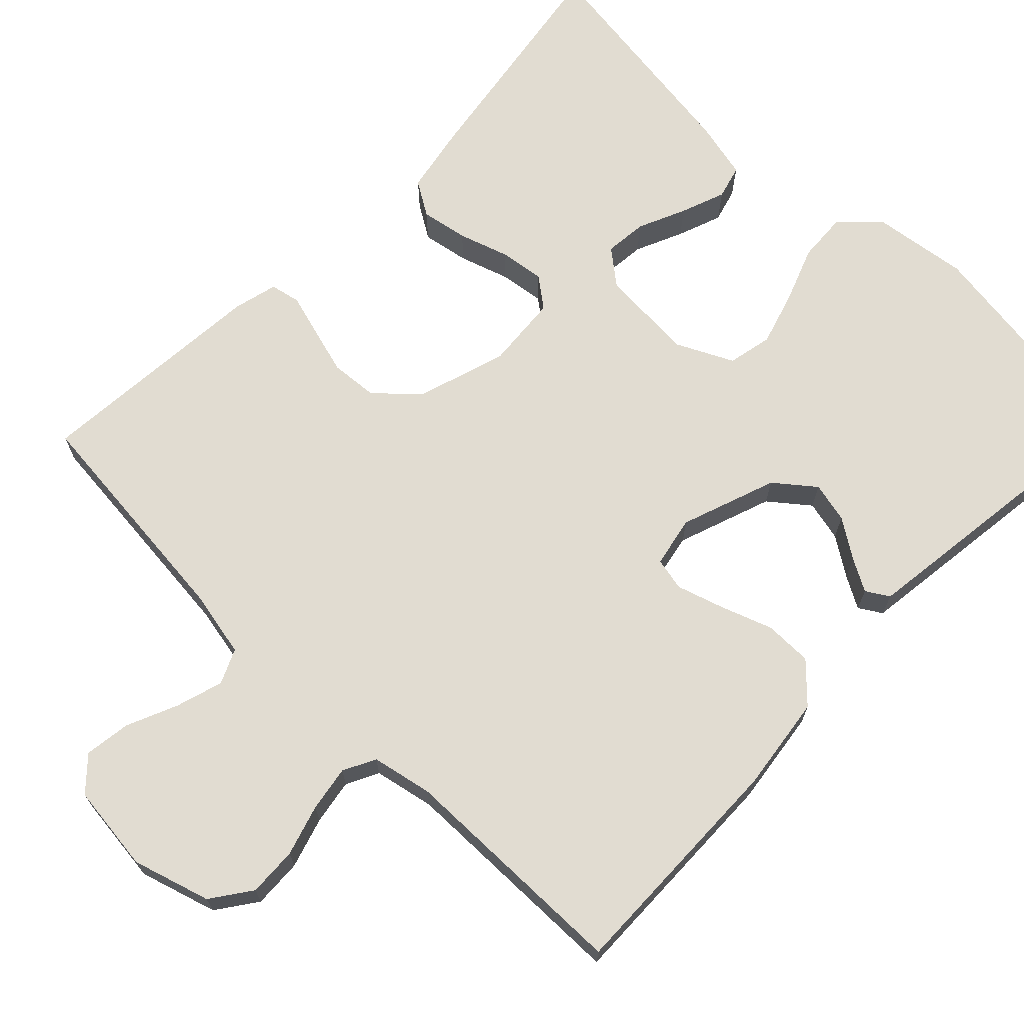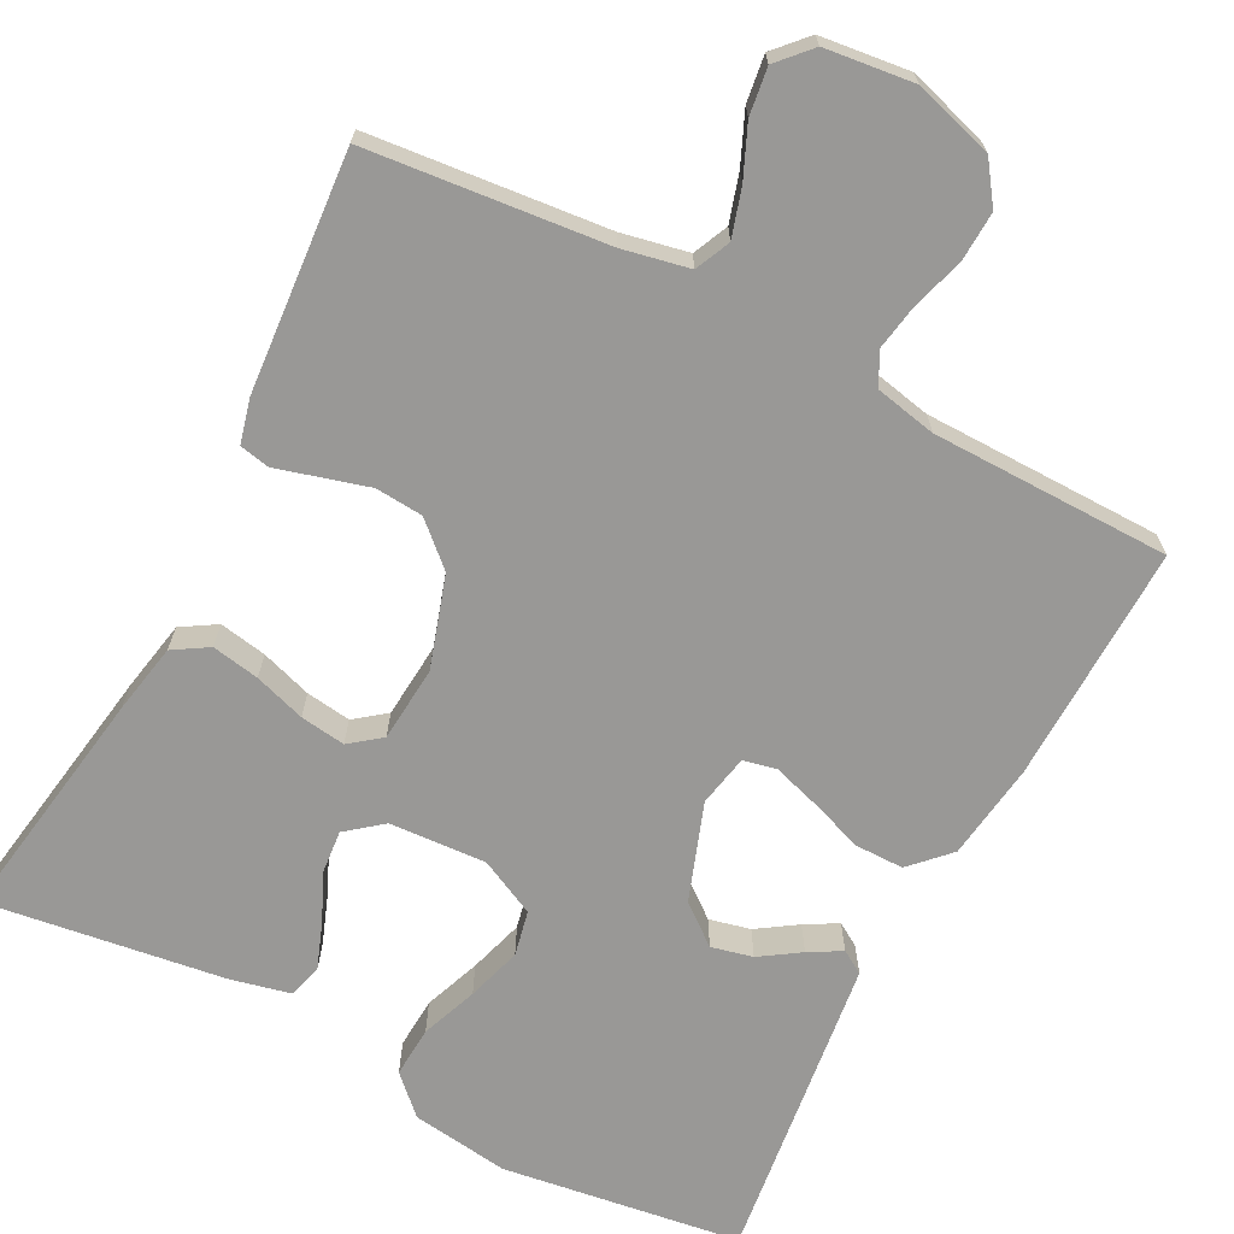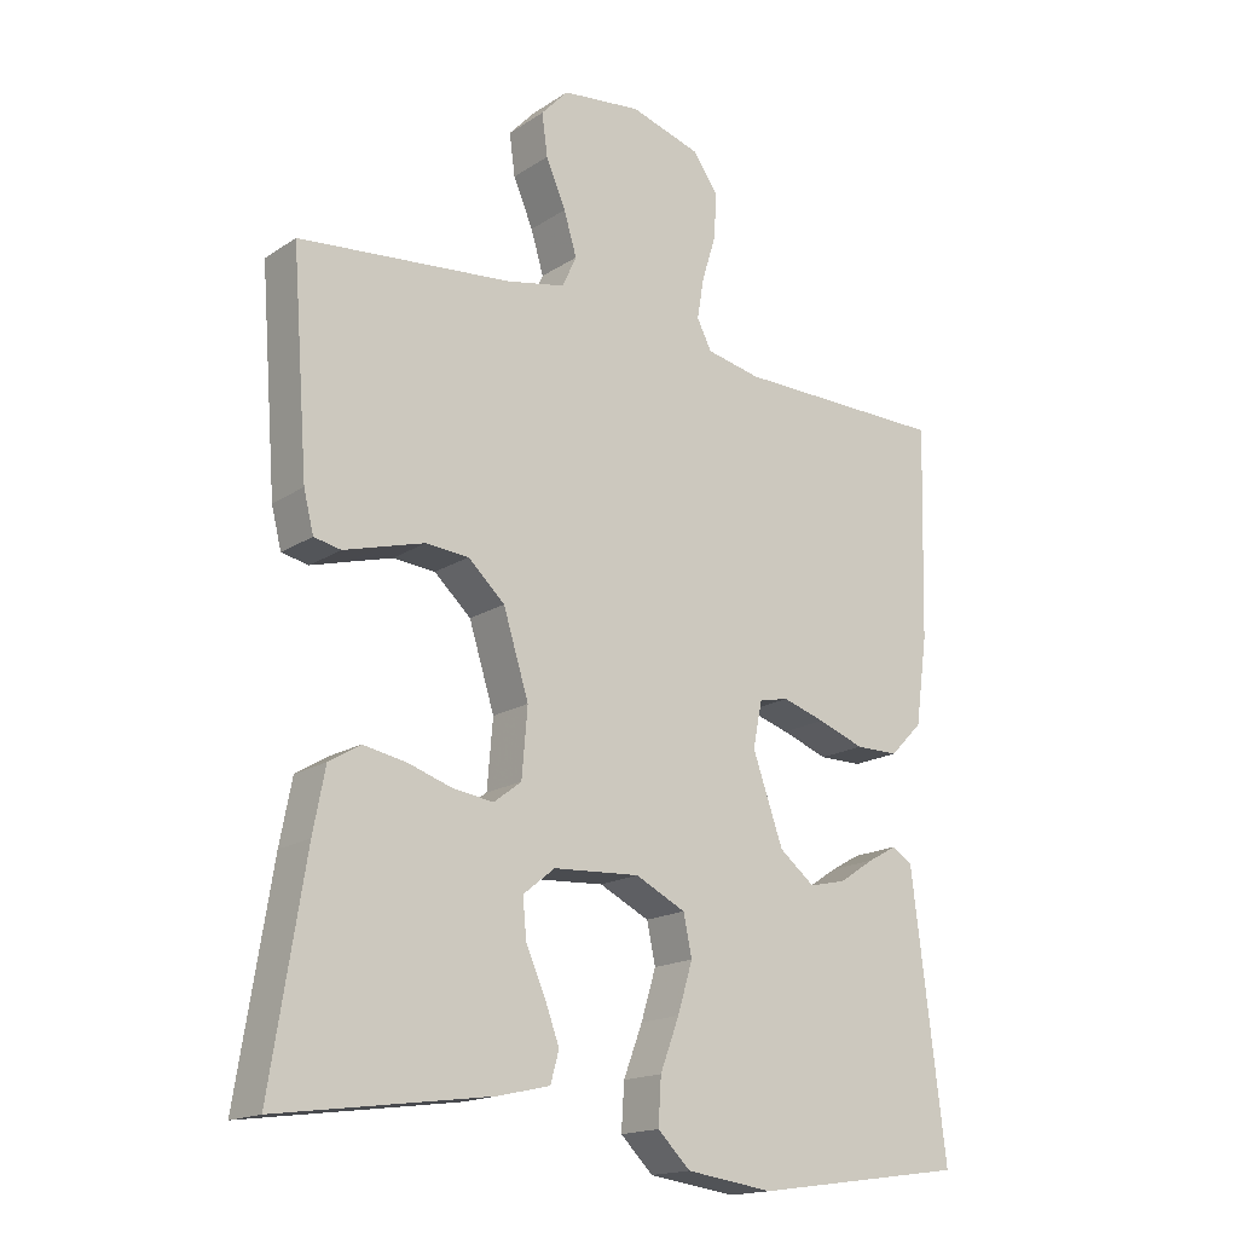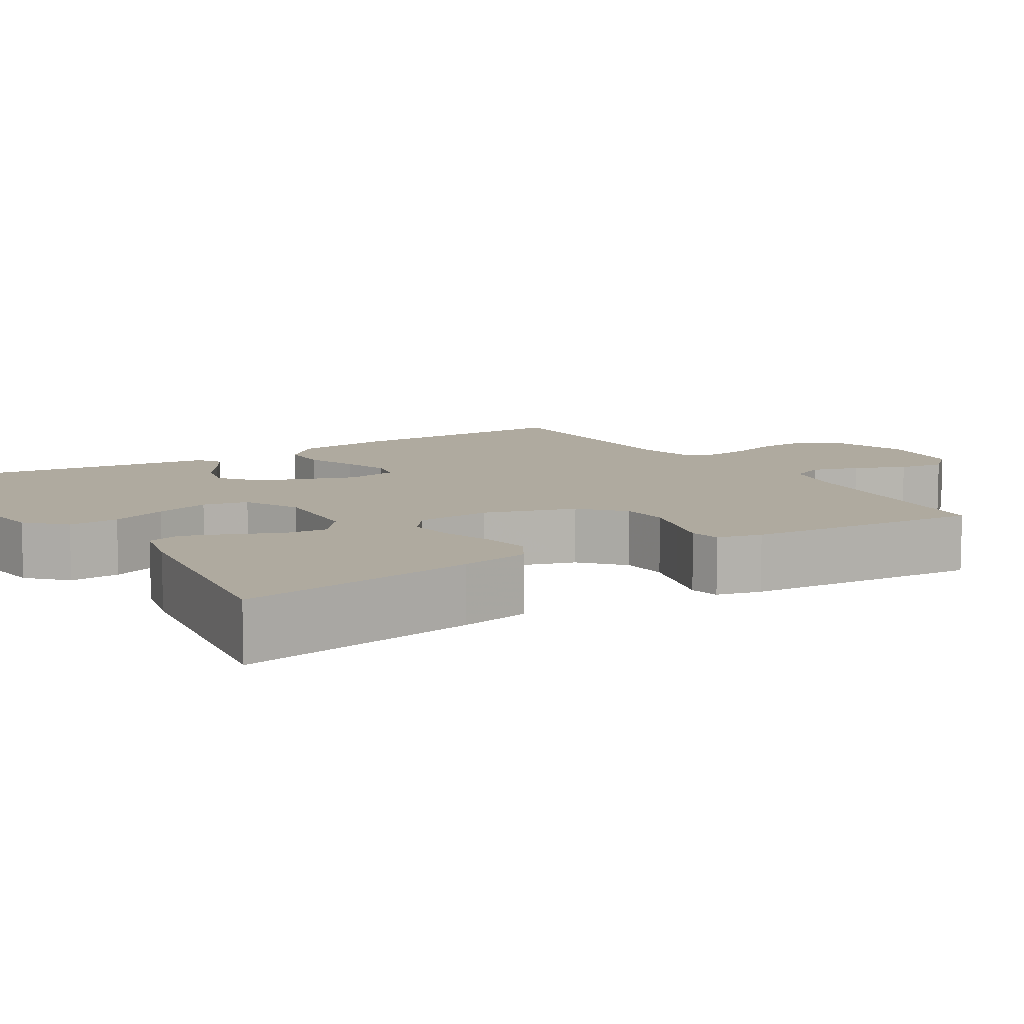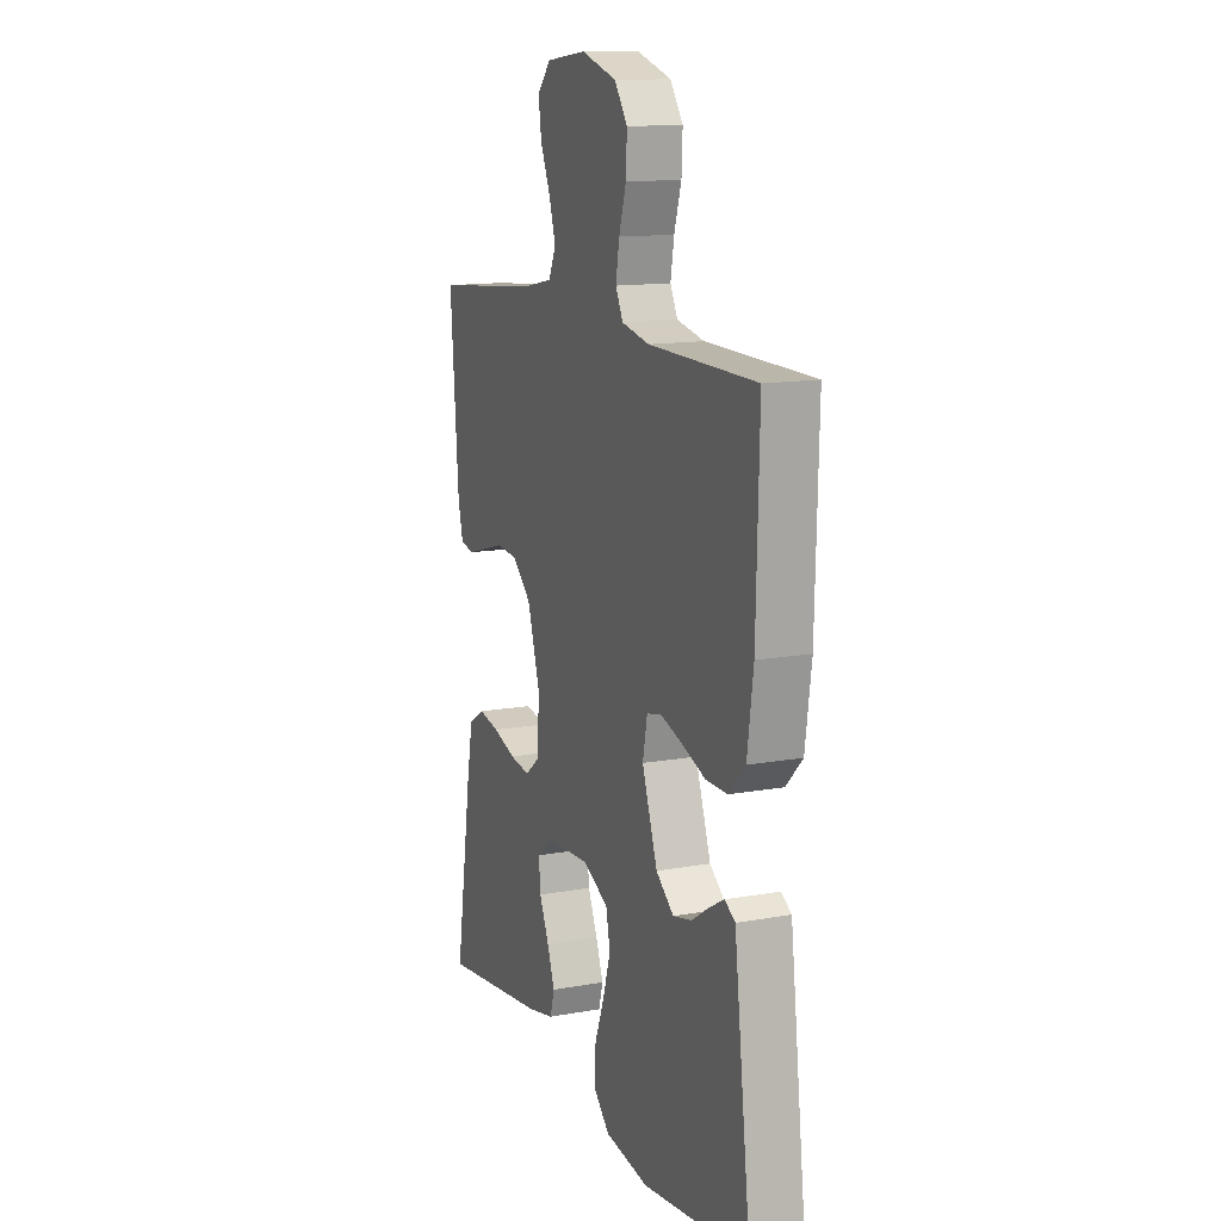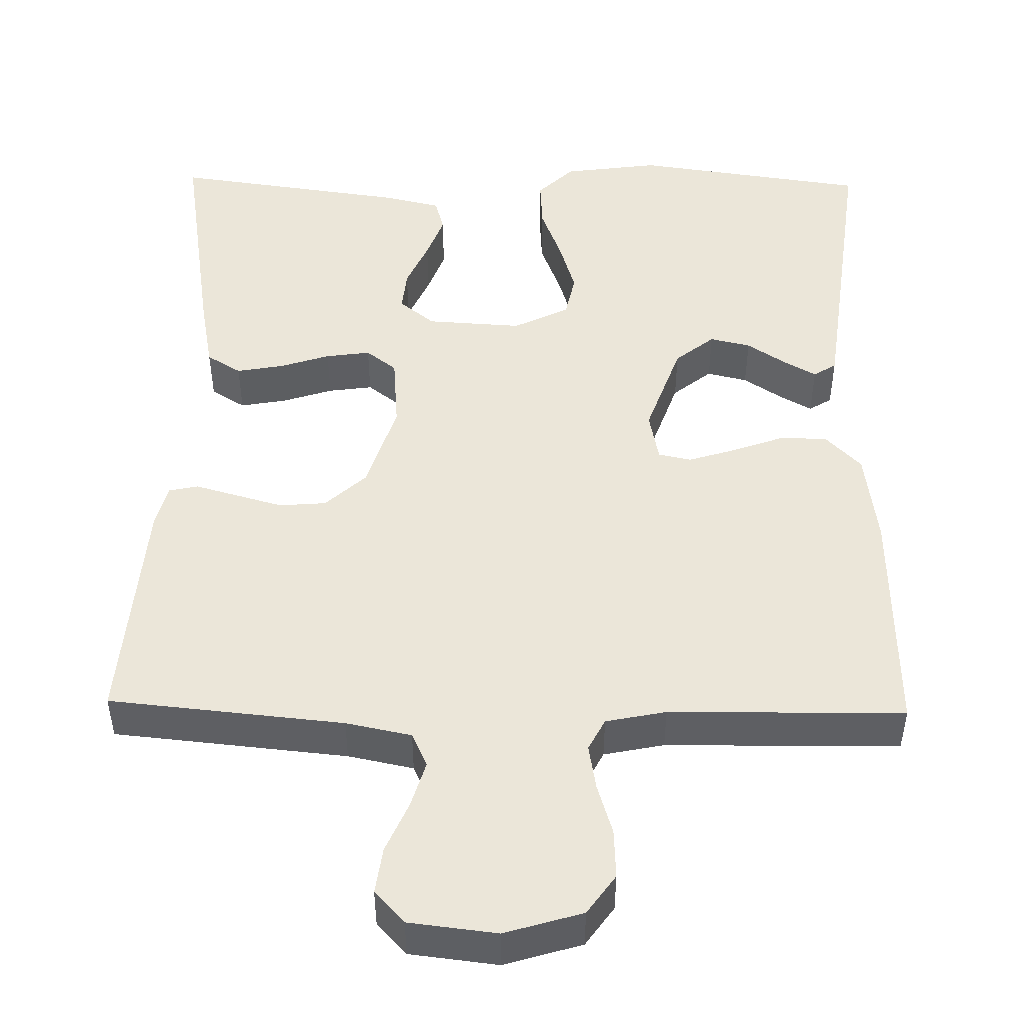
<metadata>
{"format":"obj","ext":"obj","renderer":"f3d","projection":"perspective","resolution":1024,"background":"white","views":[{"elev":69.1,"azim":44.3,"up":"+Y"},{"elev":-68.6,"azim":-27.4,"up":"+Y"},{"elev":-17.0,"azim":-38.0,"up":"+Z"},{"elev":9.5,"azim":-121.9,"up":"+Y"},{"elev":13.4,"azim":67.7,"up":"+Z"},{"elev":48.4,"azim":1.1,"up":"+Y"}]}
</metadata>
<code>
v -0.5 0.07 -0.5
v -0.452 0.07 -0.2
v -0.435 0.07 -0.112
v -0.391 0.07 -0.085
v -0.331 0.07 -0.096
v -0.267 0.07 -0.117
v -0.21 0.07 -0.125
v -0.171 0.07 -0.095
v -0.163 0.07 0
v -0.199 0.07 0.115
v -0.251 0.07 0.163
v -0.311 0.07 0.168
v -0.372 0.07 0.151
v -0.425 0.07 0.136
v -0.463 0.07 0.144
v -0.477 0.07 0.2
v -0.5 0.07 0.5
v -0.2 0.07 0.529
v -0.116 0.07 0.546
v -0.096 0.07 0.59
v -0.114 0.07 0.65
v -0.142 0.07 0.715
v -0.15 0.07 0.774
v -0.112 0.07 0.815
v 0 0.07 0.828
v 0.099 0.07 0.798
v 0.135 0.07 0.747
v 0.132 0.07 0.684
v 0.112 0.07 0.619
v 0.102 0.07 0.561
v 0.123 0.07 0.52
v 0.2 0.07 0.504
v 0.5 0.07 0.5
v 0.492 0.07 0.2
v 0.475 0.07 0.078
v 0.429 0.07 0.031
v 0.368 0.07 0.031
v 0.302 0.07 0.055
v 0.242 0.07 0.074
v 0.2 0.07 0.065
v 0.187 0.07 0
v 0.23 0.07 -0.122
v 0.28 0.07 -0.162
v 0.332 0.07 -0.15
v 0.382 0.07 -0.117
v 0.423 0.07 -0.094
v 0.452 0.07 -0.112
v 0.463 0.07 -0.2
v 0.5 0.07 -0.5
v 0.2 0.07 -0.542
v 0.077 0.07 -0.525
v 0.031 0.07 -0.48
v 0.035 0.07 -0.416
v 0.062 0.07 -0.345
v 0.083 0.07 -0.276
v 0.071 0.07 -0.219
v 0 0.07 -0.184
v -0.122 0.07 -0.191
v -0.167 0.07 -0.227
v -0.162 0.07 -0.281
v -0.135 0.07 -0.342
v -0.114 0.07 -0.399
v -0.126 0.07 -0.442
v -0.2 0.07 -0.459
v -0.5 0 -0.5
v -0.452 0 -0.2
v -0.435 0 -0.112
v -0.391 0 -0.085
v -0.331 0 -0.096
v -0.267 0 -0.117
v -0.21 0 -0.125
v -0.171 0 -0.095
v -0.163 0 0
v -0.199 0 0.115
v -0.251 0 0.163
v -0.311 0 0.168
v -0.372 0 0.151
v -0.425 0 0.136
v -0.463 0 0.144
v -0.477 0 0.2
v -0.5 0 0.5
v -0.2 0 0.529
v -0.116 0 0.546
v -0.096 0 0.59
v -0.114 0 0.65
v -0.142 0 0.715
v -0.15 0 0.774
v -0.112 0 0.815
v 0 0 0.828
v 0.099 0 0.798
v 0.135 0 0.747
v 0.132 0 0.684
v 0.112 0 0.619
v 0.102 0 0.561
v 0.123 0 0.52
v 0.2 0 0.504
v 0.5 0 0.5
v 0.492 0 0.2
v 0.475 0 0.078
v 0.429 0 0.031
v 0.368 0 0.031
v 0.302 0 0.055
v 0.242 0 0.074
v 0.2 0 0.065
v 0.187 0 0
v 0.23 0 -0.122
v 0.28 0 -0.162
v 0.332 0 -0.15
v 0.382 0 -0.117
v 0.423 0 -0.094
v 0.452 0 -0.112
v 0.463 0 -0.2
v 0.5 0 -0.5
v 0.2 0 -0.542
v 0.077 0 -0.525
v 0.031 0 -0.48
v 0.035 0 -0.416
v 0.062 0 -0.345
v 0.083 0 -0.276
v 0.071 0 -0.219
v 0 0 -0.184
v -0.122 0 -0.191
v -0.167 0 -0.227
v -0.162 0 -0.281
v -0.135 0 -0.342
v -0.114 0 -0.399
v -0.126 0 -0.442
v -0.2 0 -0.459
f 60 61 62 63
f 60 63 64 1
f 51 52 53 54
f 51 54 55
f 50 51 55
f 49 50 55 56
f 44 45 46 47
f 44 47 48 49
f 35 36 37 38
f 35 38 39
f 32 33 34 35
f 31 32 35 39
f 30 31 39 40
f 26 27 28 29
f 26 29 30
f 25 26 30
f 21 22 23 24
f 20 21 24 25
f 15 16 17 18
f 13 14 15 18
f 12 13 18 19
f 11 12 19
f 10 11 19 20
f 3 4 5 6
f 3 6 7
f 2 3 7
f 59 60 1 2
f 58 59 2 7
f 57 58 7 8
f 56 57 8 9
f 43 44 49 56
f 42 43 56 9
f 41 42 9 10
f 25 30 40 41
f 10 20 25 41
f 127 126 125 124
f 65 128 127 124
f 118 117 116 115
f 119 118 115
f 119 115 114
f 120 119 114 113
f 111 110 109 108
f 113 112 111 108
f 102 101 100 99
f 103 102 99
f 99 98 97 96
f 103 99 96 95
f 104 103 95 94
f 93 92 91 90
f 94 93 90
f 94 90 89
f 88 87 86 85
f 89 88 85 84
f 82 81 80 79
f 82 79 78 77
f 83 82 77 76
f 83 76 75
f 84 83 75 74
f 70 69 68 67
f 71 70 67
f 71 67 66
f 66 65 124 123
f 71 66 123 122
f 72 71 122 121
f 73 72 121 120
f 120 113 108 107
f 73 120 107 106
f 74 73 106 105
f 105 104 94 89
f 105 89 84 74
f 1 65 66 2
f 2 66 67 3
f 3 67 68 4
f 4 68 69 5
f 5 69 70 6
f 6 70 71 7
f 7 71 72 8
f 8 72 73 9
f 9 73 74 10
f 10 74 75 11
f 11 75 76 12
f 12 76 77 13
f 13 77 78 14
f 14 78 79 15
f 15 79 80 16
f 16 80 81 17
f 17 81 82 18
f 18 82 83 19
f 19 83 84 20
f 20 84 85 21
f 21 85 86 22
f 22 86 87 23
f 23 87 88 24
f 24 88 89 25
f 25 89 90 26
f 26 90 91 27
f 27 91 92 28
f 28 92 93 29
f 29 93 94 30
f 30 94 95 31
f 31 95 96 32
f 32 96 97 33
f 33 97 98 34
f 34 98 99 35
f 35 99 100 36
f 36 100 101 37
f 37 101 102 38
f 38 102 103 39
f 39 103 104 40
f 40 104 105 41
f 41 105 106 42
f 42 106 107 43
f 43 107 108 44
f 44 108 109 45
f 45 109 110 46
f 46 110 111 47
f 47 111 112 48
f 48 112 113 49
f 49 113 114 50
f 50 114 115 51
f 51 115 116 52
f 52 116 117 53
f 53 117 118 54
f 54 118 119 55
f 55 119 120 56
f 56 120 121 57
f 57 121 122 58
f 58 122 123 59
f 59 123 124 60
f 60 124 125 61
f 61 125 126 62
f 62 126 127 63
f 63 127 128 64
f 64 128 65 1

</code>
